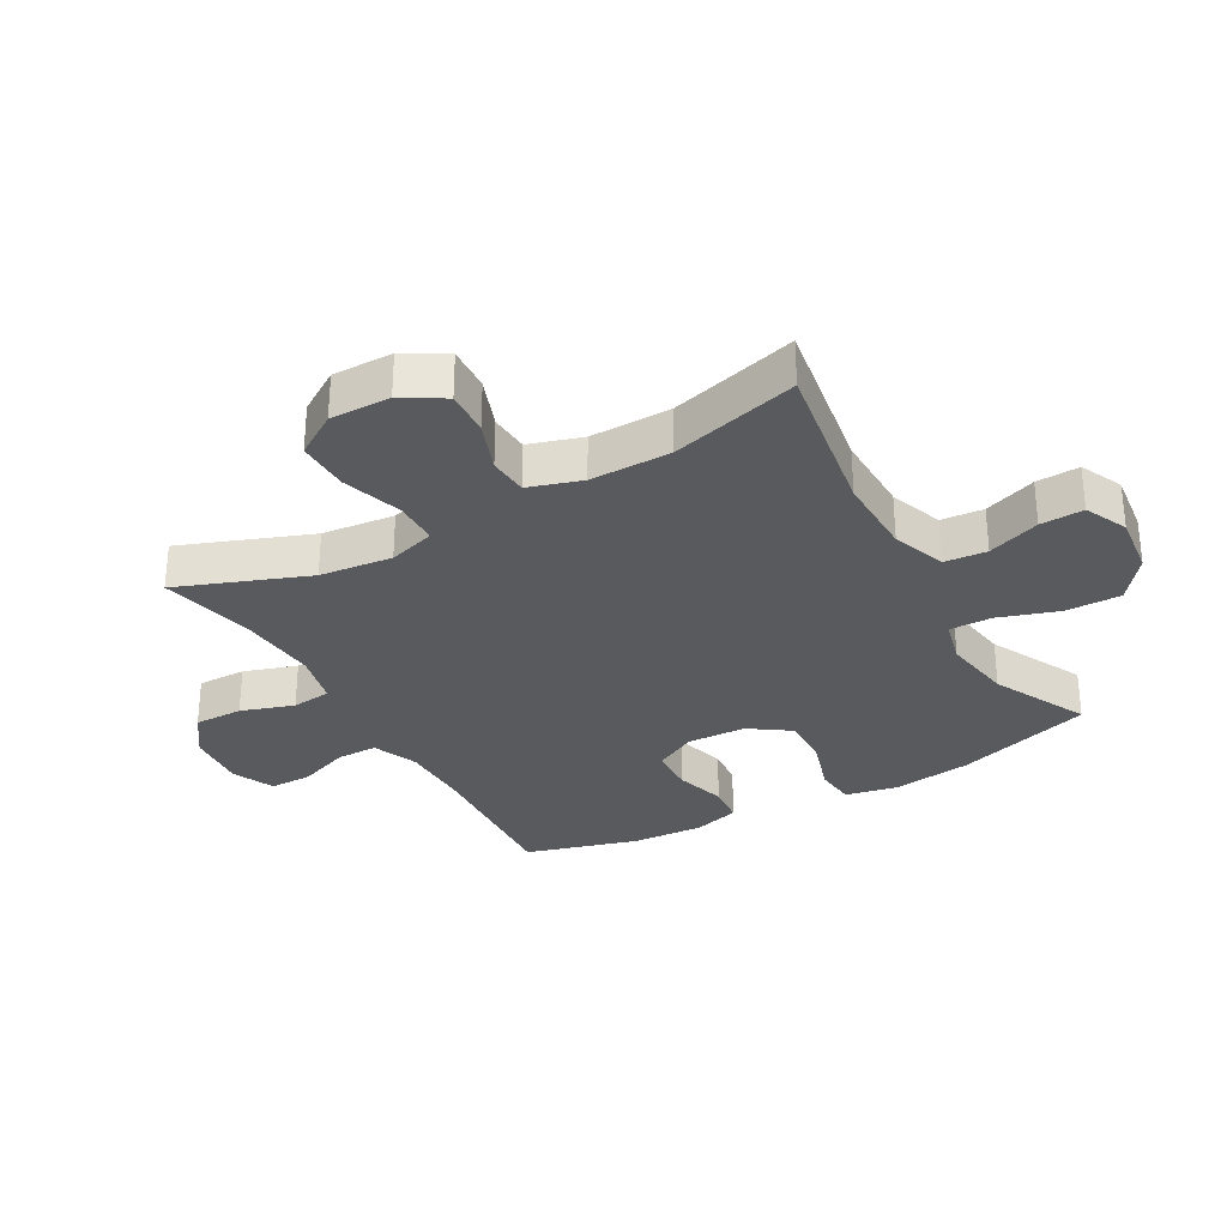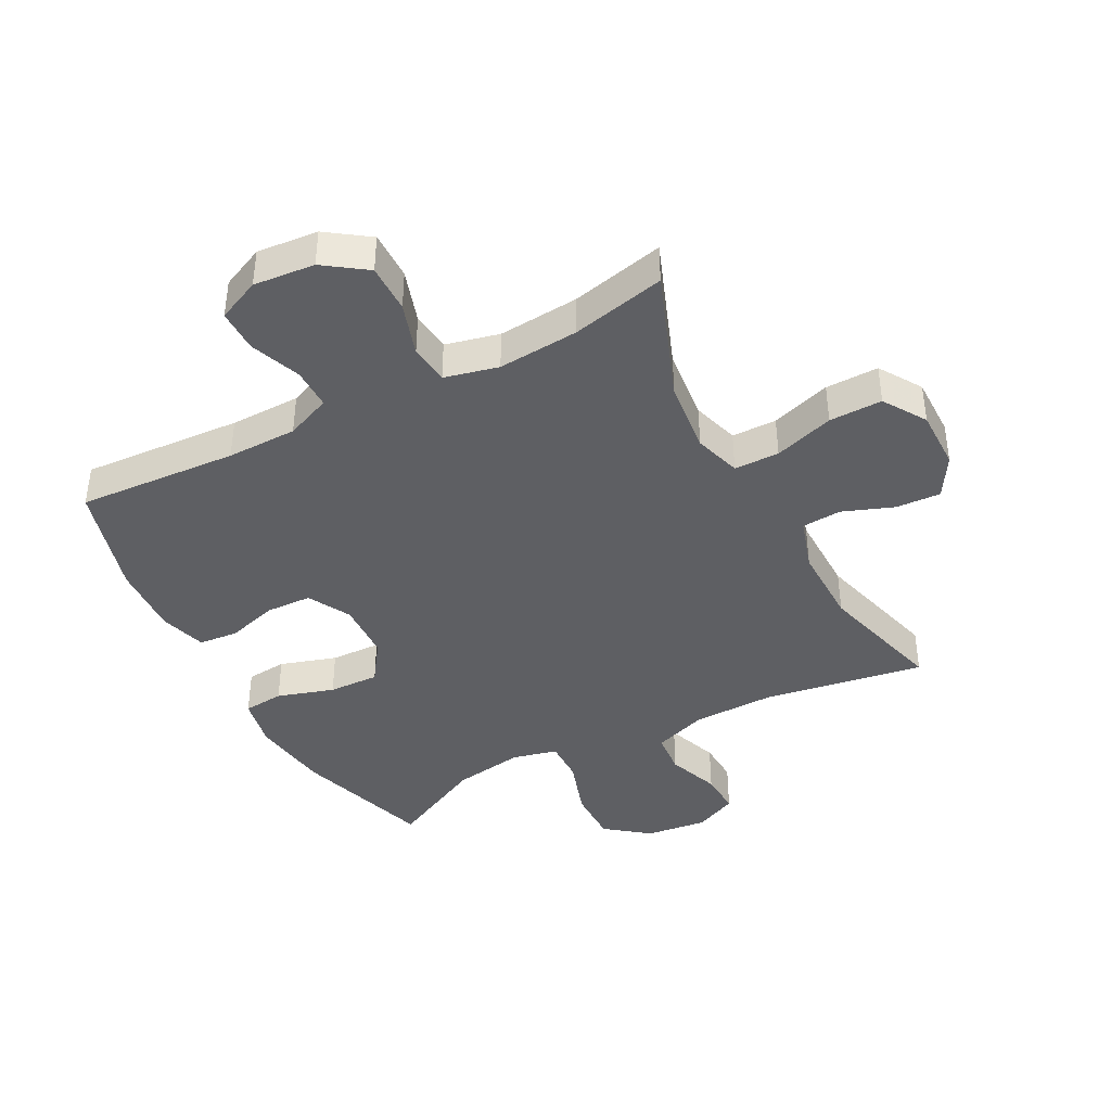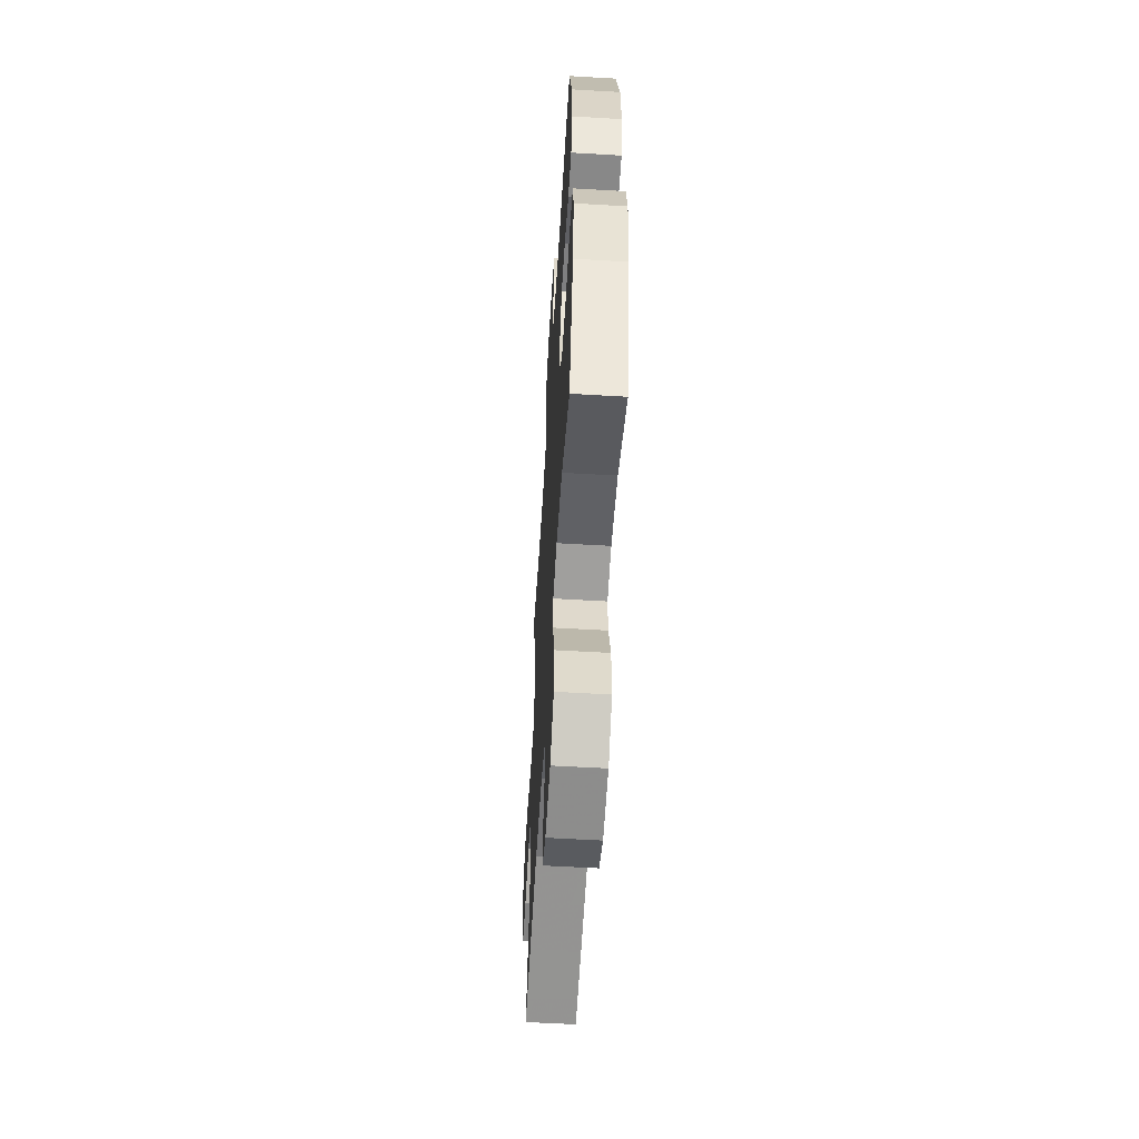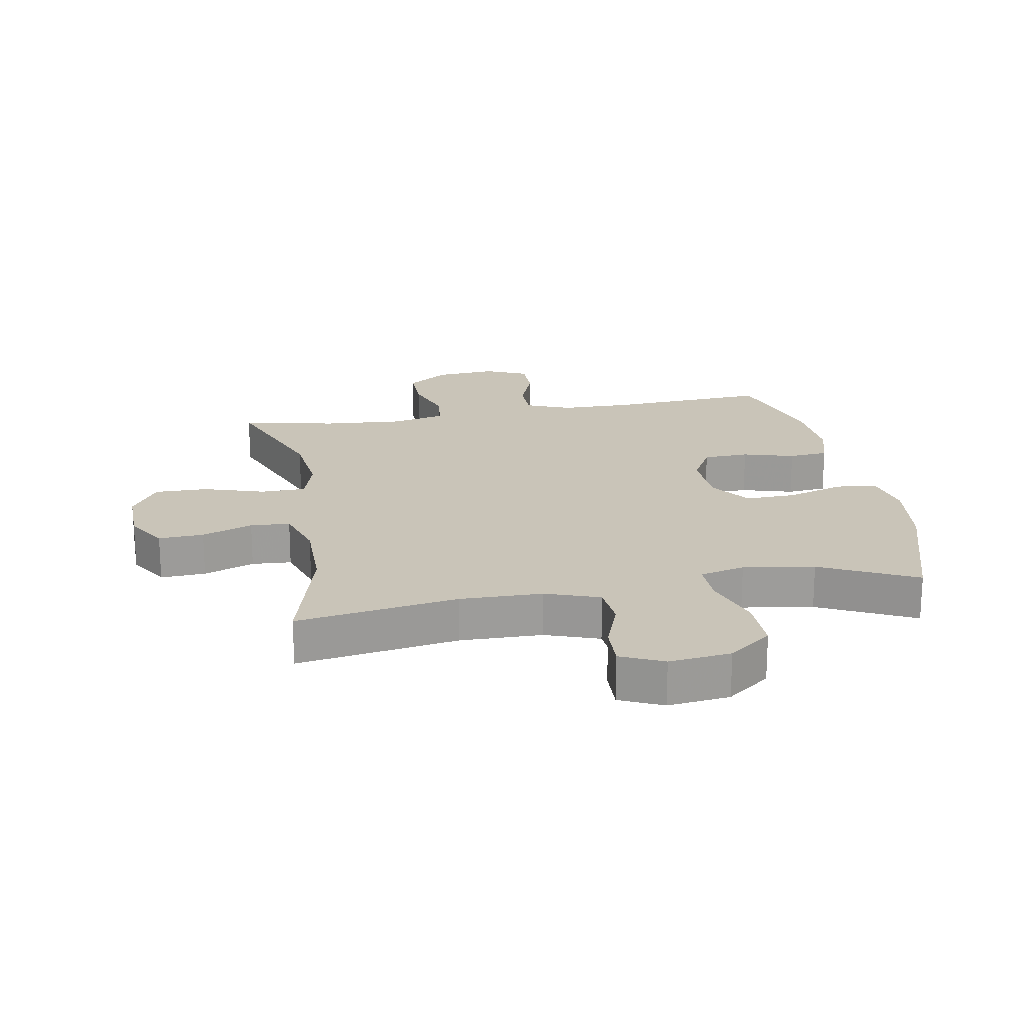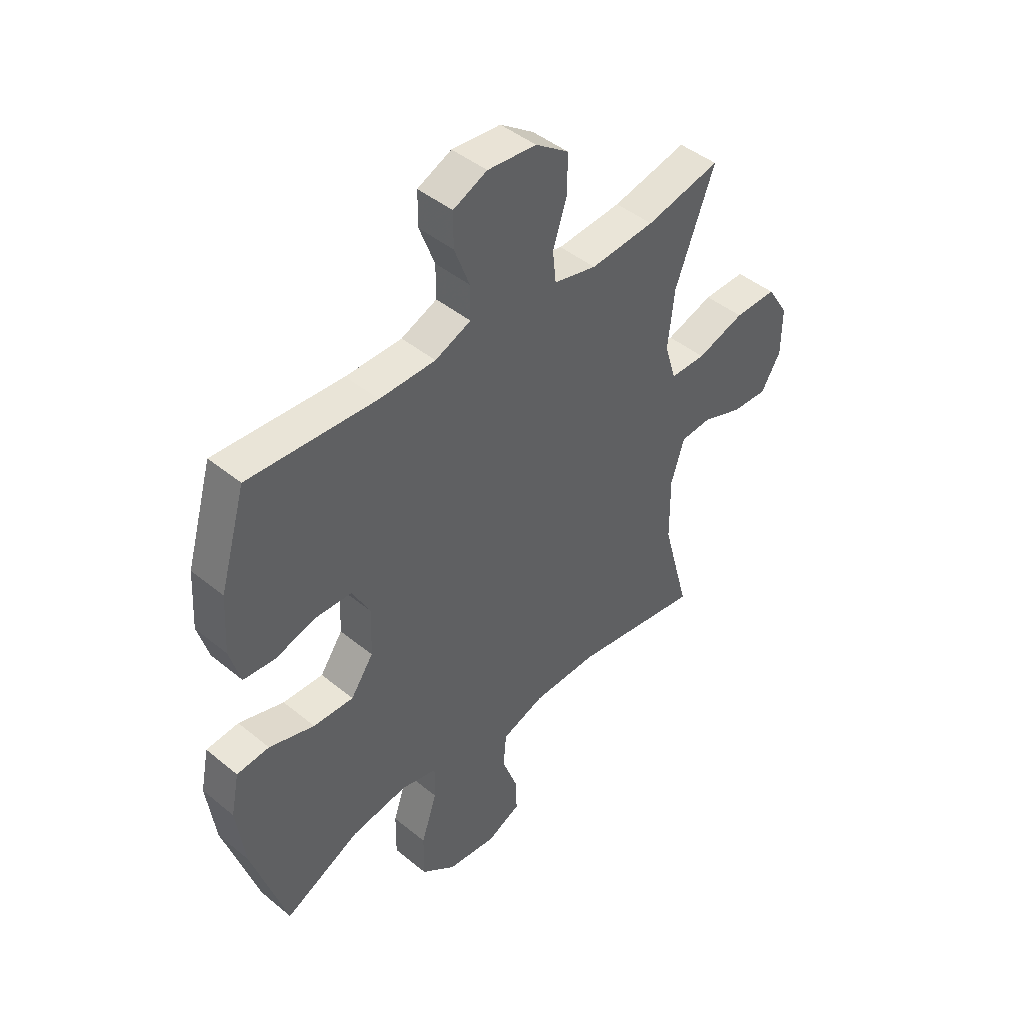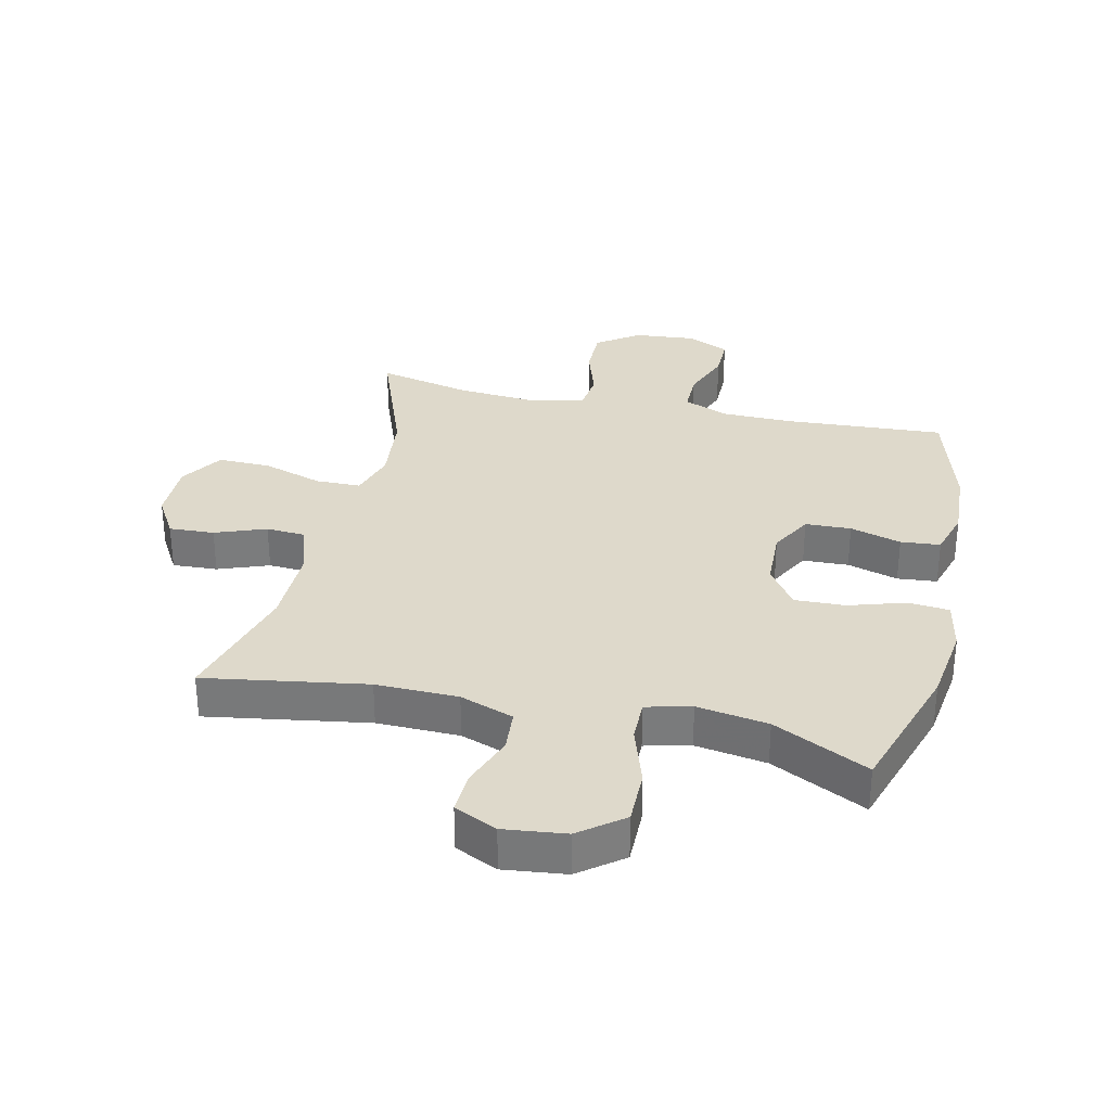
<metadata>
{"format":"obj","ext":"obj","renderer":"f3d","projection":"perspective","resolution":1024,"background":"white","views":[{"elev":-30.7,"azim":119.5,"up":"+Y"},{"elev":-40.9,"azim":27.9,"up":"+Y"},{"elev":-57.5,"azim":-93.5,"up":"+Z"},{"elev":20.1,"azim":169.8,"up":"+Y"},{"elev":44.8,"azim":-46.5,"up":"+Z"},{"elev":31.8,"azim":-167.0,"up":"+Y"}]}
</metadata>
<code>
v -0.5 0.07 0.5
v -0.24 0.07 0.483
v -0.126 0.07 0.484
v -0.053 0.07 0.514
v -0.053 0.07 0.581
v -0.084 0.07 0.663
v -0.084 0.07 0.732
v -0.015 0.07 0.763
v 0.084 0.07 0.754
v 0.152 0.07 0.706
v 0.151 0.07 0.627
v 0.123 0.07 0.541
v 0.13 0.07 0.477
v 0.217 0.07 0.456
v 0.348 0.07 0.466
v 0.5 0.07 0.5
v 0.42 0.07 0.29
v 0.407 0.07 0.172
v 0.43 0.07 0.096
v 0.503 0.07 0.095
v 0.6 0.07 0.126
v 0.686 0.07 0.127
v 0.73 0.07 0.058
v 0.729 0.07 -0.04
v 0.689 0.07 -0.107
v 0.616 0.07 -0.103
v 0.534 0.07 -0.072
v 0.47 0.07 -0.076
v 0.443 0.07 -0.162
v 0.444 0.07 -0.293
v 0.5 0.07 -0.5
v 0.239 0.07 -0.457
v 0.106 0.07 -0.459
v 0.019 0.07 -0.49
v 0.013 0.07 -0.559
v 0.044 0.07 -0.644
v 0.047 0.07 -0.714
v -0.022 0.07 -0.746
v -0.122 0.07 -0.734
v -0.192 0.07 -0.68
v -0.191 0.07 -0.59
v -0.159 0.07 -0.493
v -0.158 0.07 -0.424
v -0.231 0.07 -0.406
v -0.346 0.07 -0.424
v -0.5 0.07 -0.5
v -0.57 0.07 -0.277
v -0.587 0.07 -0.149
v -0.57 0.07 -0.065
v -0.504 0.07 -0.059
v -0.412 0.07 -0.088
v -0.33 0.07 -0.091
v -0.284 0.07 -0.025
v -0.28 0.07 0.071
v -0.317 0.07 0.14
v -0.391 0.07 0.143
v -0.474 0.07 0.119
v -0.538 0.07 0.125
v -0.56 0.07 0.201
v -0.553 0.07 0.317
v -0.5 0 0.5
v -0.24 0 0.483
v -0.126 0 0.484
v -0.053 0 0.514
v -0.053 0 0.581
v -0.084 0 0.663
v -0.084 0 0.732
v -0.015 0 0.763
v 0.084 0 0.754
v 0.152 0 0.706
v 0.151 0 0.627
v 0.123 0 0.541
v 0.13 0 0.477
v 0.217 0 0.456
v 0.348 0 0.466
v 0.5 0 0.5
v 0.42 0 0.29
v 0.407 0 0.172
v 0.43 0 0.096
v 0.503 0 0.095
v 0.6 0 0.126
v 0.686 0 0.127
v 0.73 0 0.058
v 0.729 0 -0.04
v 0.689 0 -0.107
v 0.616 0 -0.103
v 0.534 0 -0.072
v 0.47 0 -0.076
v 0.443 0 -0.162
v 0.444 0 -0.293
v 0.5 0 -0.5
v 0.239 0 -0.457
v 0.106 0 -0.459
v 0.019 0 -0.49
v 0.013 0 -0.559
v 0.044 0 -0.644
v 0.047 0 -0.714
v -0.022 0 -0.746
v -0.122 0 -0.734
v -0.192 0 -0.68
v -0.191 0 -0.59
v -0.159 0 -0.493
v -0.158 0 -0.424
v -0.231 0 -0.406
v -0.346 0 -0.424
v -0.5 0 -0.5
v -0.57 0 -0.277
v -0.587 0 -0.149
v -0.57 0 -0.065
v -0.504 0 -0.059
v -0.412 0 -0.088
v -0.33 0 -0.091
v -0.284 0 -0.025
v -0.28 0 0.071
v -0.317 0 0.14
v -0.391 0 0.143
v -0.474 0 0.119
v -0.538 0 0.125
v -0.56 0 0.201
v -0.553 0 0.317
f 60 1 2
f 59 60 2
f 58 59 2
f 57 58 2
f 56 57 2
f 55 56 2 3
f 54 55 3 4
f 53 54 4
f 49 50 51
f 48 49 51
f 47 48 51
f 46 47 51
f 45 46 51
f 44 45 51 52
f 43 44 52 53
f 40 41 42
f 39 40 42
f 38 39 42
f 37 38 42
f 36 37 42
f 35 36 42
f 34 35 42 43
f 43 53 4
f 34 43 4
f 33 34 4
f 30 31 32
f 33 4 5
f 32 33 5
f 30 32 5
f 29 30 5
f 25 26 27
f 24 25 27
f 23 24 27
f 22 23 27
f 21 22 27
f 20 21 27
f 19 20 27 28
f 29 5 6
f 28 29 6
f 19 28 6
f 18 19 6
f 15 16 17
f 14 15 17 18
f 10 11 12
f 9 10 12
f 8 9 12
f 7 8 12
f 6 7 12
f 6 12 13
f 18 6 13
f 13 14 18
f 62 61 120
f 62 120 119
f 62 119 118
f 62 118 117
f 62 117 116
f 63 62 116 115
f 64 63 115 114
f 64 114 113
f 111 110 109
f 111 109 108
f 111 108 107
f 111 107 106
f 111 106 105
f 112 111 105 104
f 113 112 104 103
f 102 101 100
f 102 100 99
f 102 99 98
f 102 98 97
f 102 97 96
f 102 96 95
f 103 102 95 94
f 64 113 103
f 64 103 94
f 64 94 93
f 92 91 90
f 65 64 93
f 65 93 92
f 65 92 90
f 65 90 89
f 87 86 85
f 87 85 84
f 87 84 83
f 87 83 82
f 87 82 81
f 87 81 80
f 88 87 80 79
f 66 65 89
f 66 89 88
f 66 88 79
f 66 79 78
f 77 76 75
f 78 77 75 74
f 72 71 70
f 72 70 69
f 72 69 68
f 72 68 67
f 72 67 66
f 73 72 66
f 73 66 78
f 78 74 73
f 1 61 62 2
f 2 62 63 3
f 3 63 64 4
f 4 64 65 5
f 5 65 66 6
f 6 66 67 7
f 7 67 68 8
f 8 68 69 9
f 9 69 70 10
f 10 70 71 11
f 11 71 72 12
f 12 72 73 13
f 13 73 74 14
f 14 74 75 15
f 15 75 76 16
f 16 76 77 17
f 17 77 78 18
f 18 78 79 19
f 19 79 80 20
f 20 80 81 21
f 21 81 82 22
f 22 82 83 23
f 23 83 84 24
f 24 84 85 25
f 25 85 86 26
f 26 86 87 27
f 27 87 88 28
f 28 88 89 29
f 29 89 90 30
f 30 90 91 31
f 31 91 92 32
f 32 92 93 33
f 33 93 94 34
f 34 94 95 35
f 35 95 96 36
f 36 96 97 37
f 37 97 98 38
f 38 98 99 39
f 39 99 100 40
f 40 100 101 41
f 41 101 102 42
f 42 102 103 43
f 43 103 104 44
f 44 104 105 45
f 45 105 106 46
f 46 106 107 47
f 47 107 108 48
f 48 108 109 49
f 49 109 110 50
f 50 110 111 51
f 51 111 112 52
f 52 112 113 53
f 53 113 114 54
f 54 114 115 55
f 55 115 116 56
f 56 116 117 57
f 57 117 118 58
f 58 118 119 59
f 59 119 120 60
f 60 120 61 1

</code>
